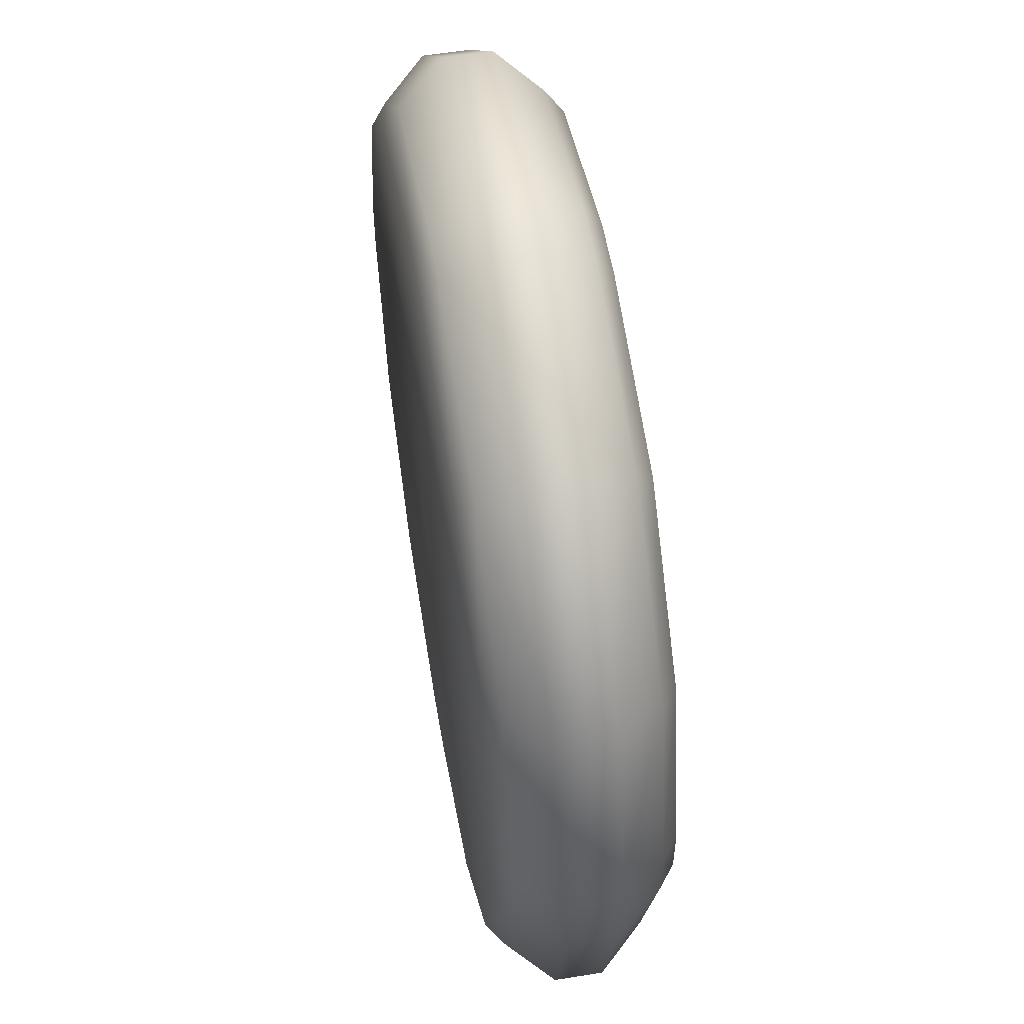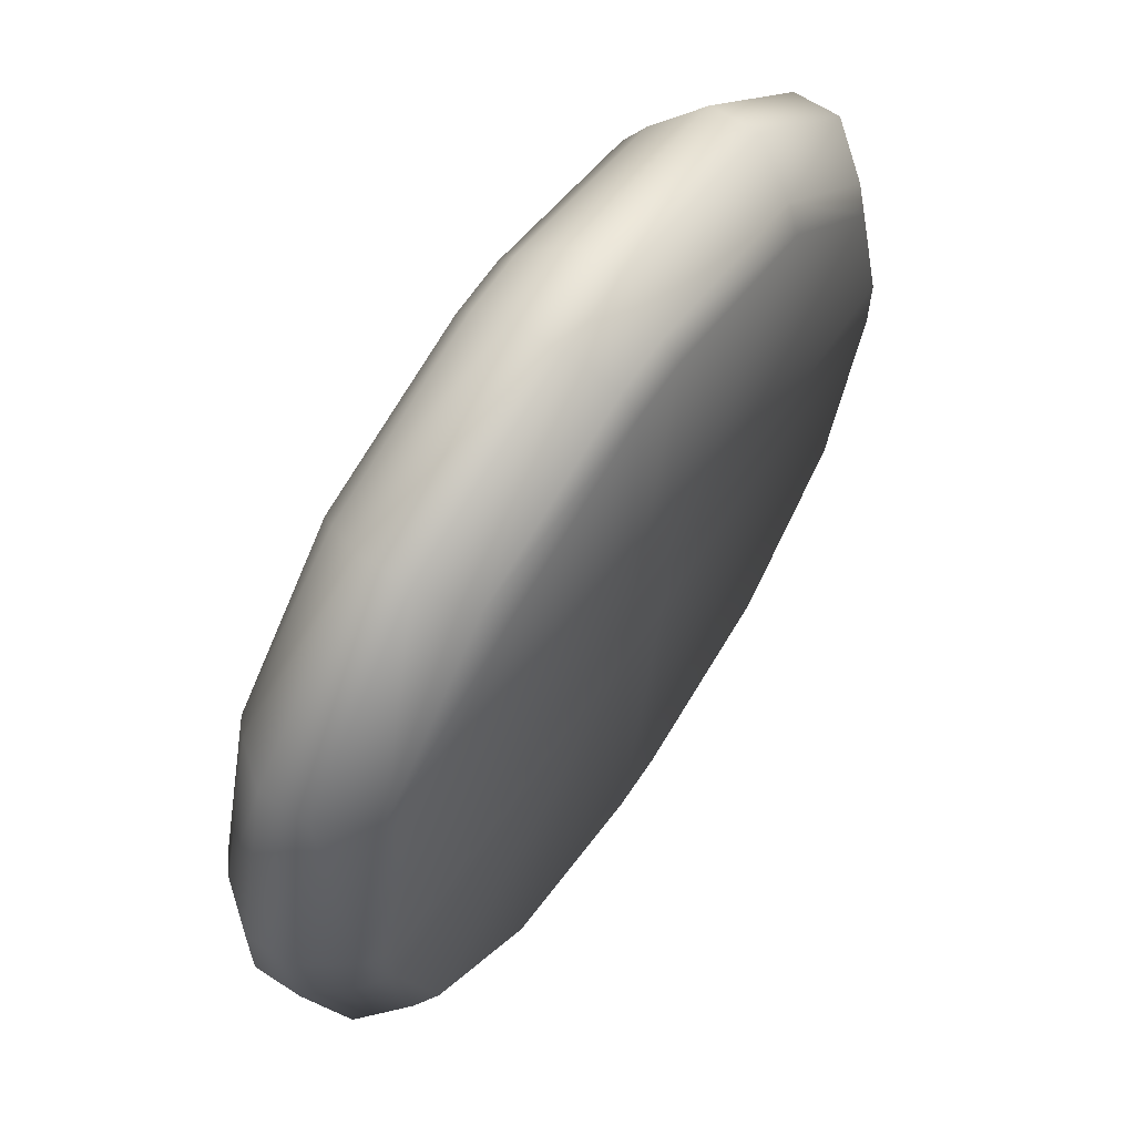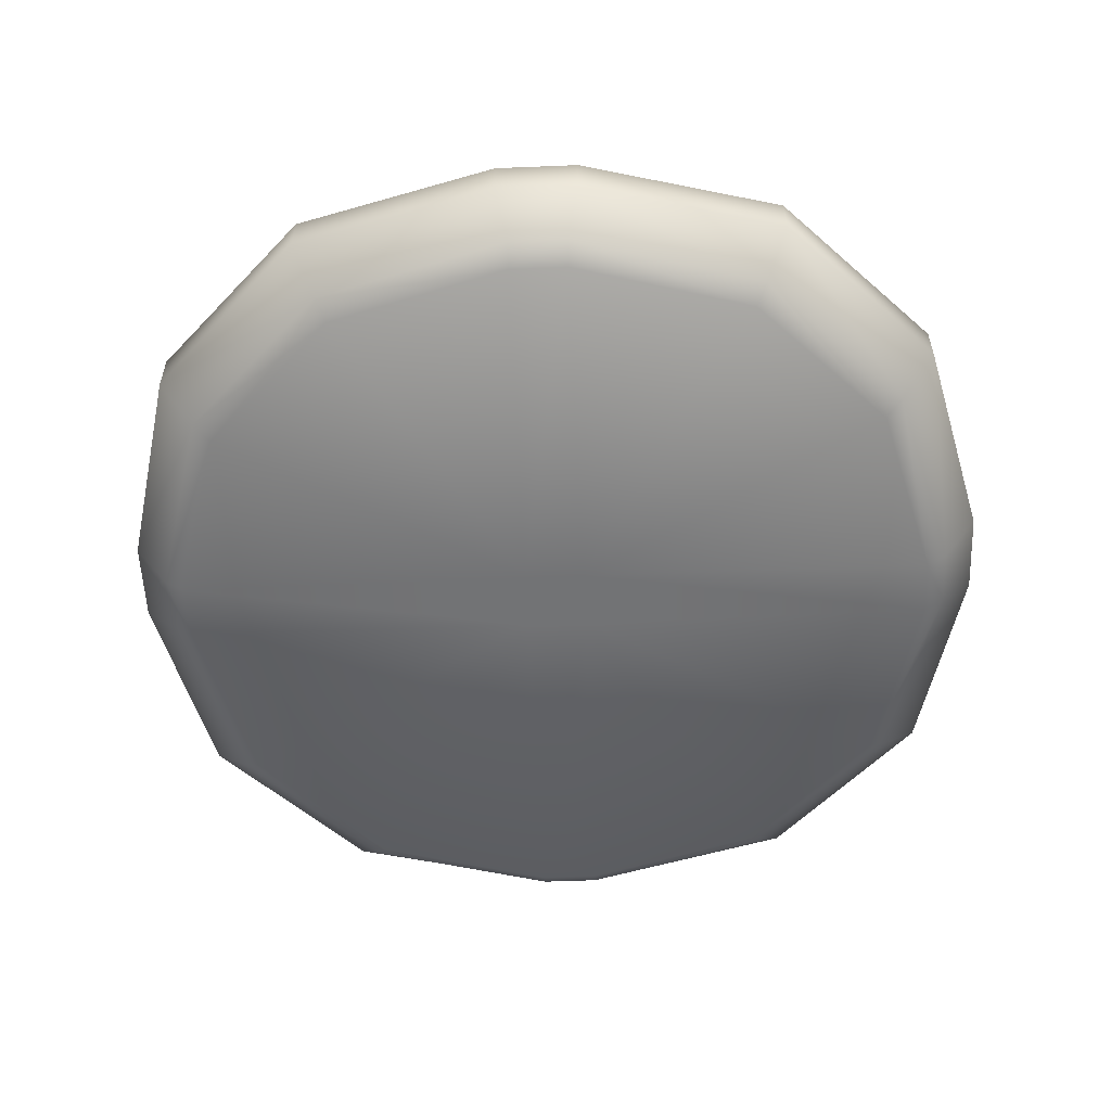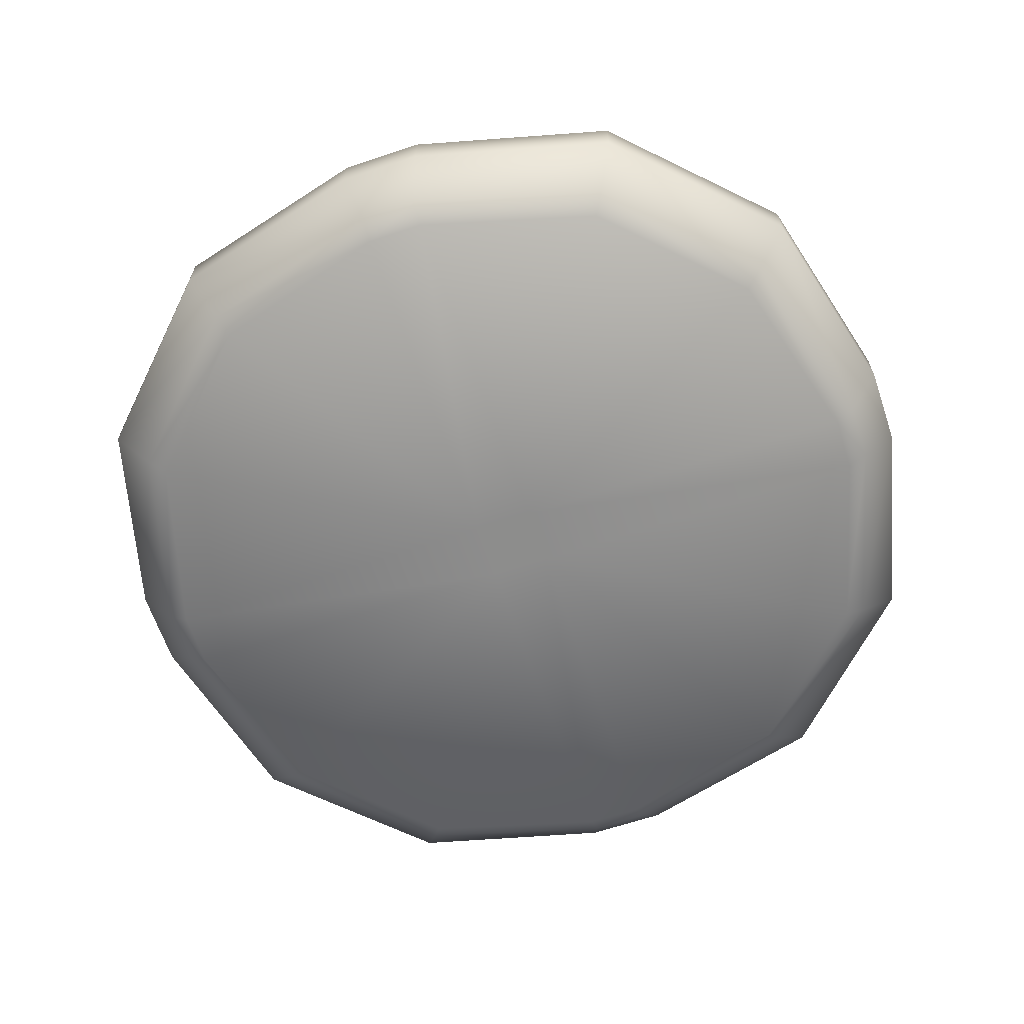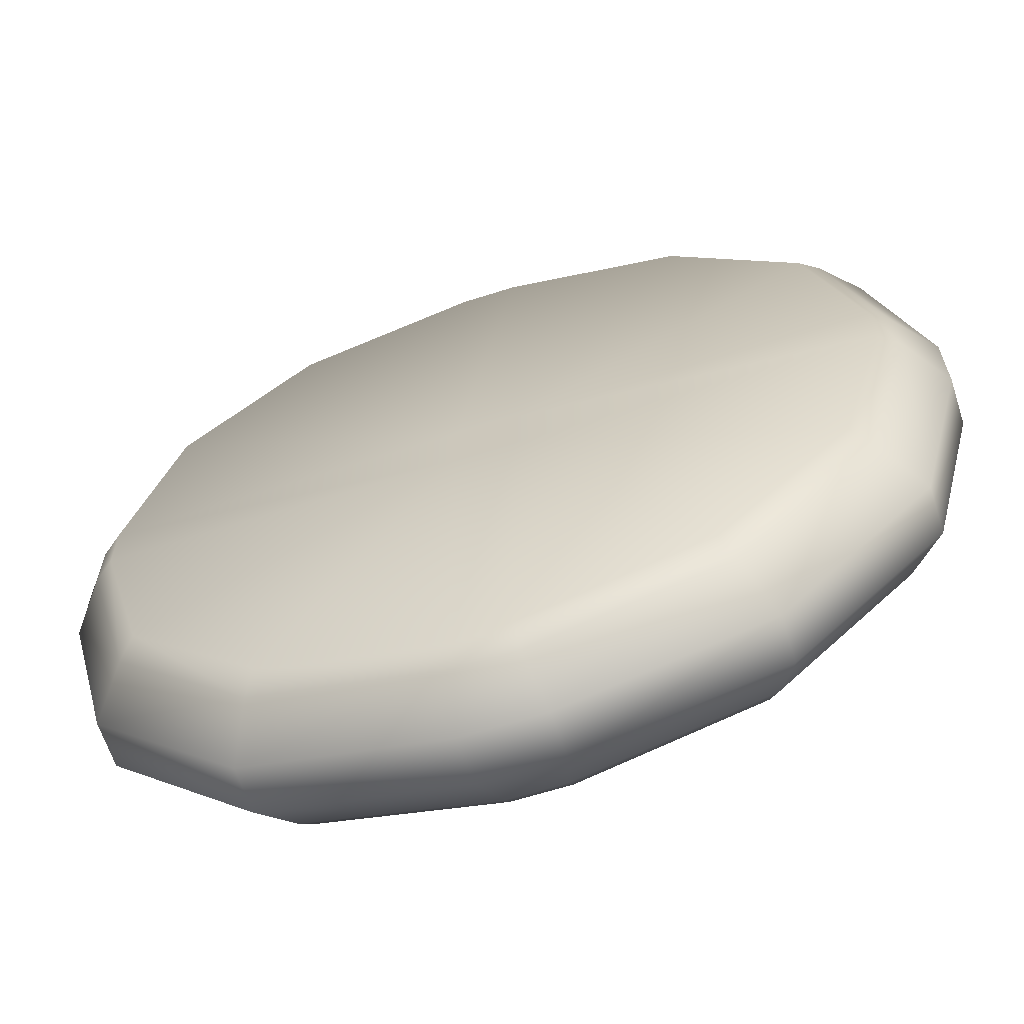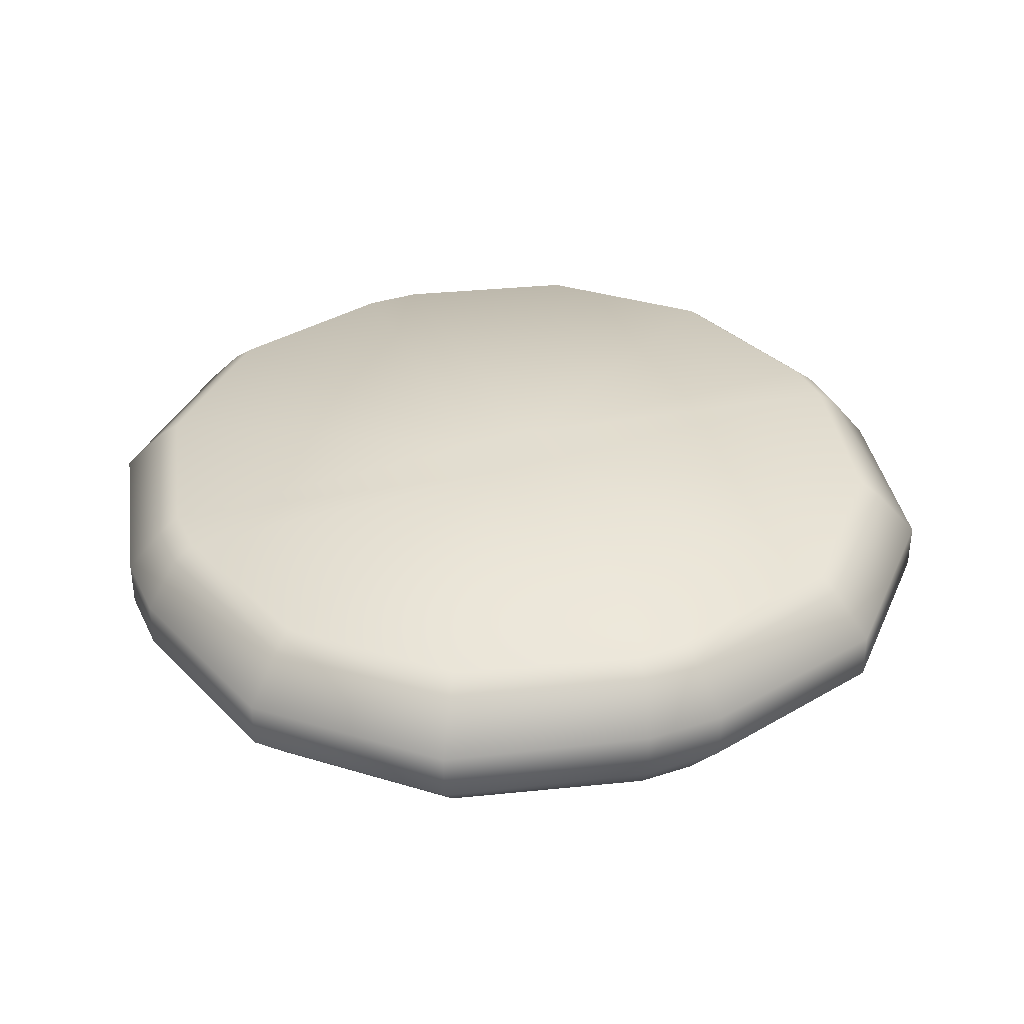
<metadata>
{"format":"obj","ext":"obj","renderer":"f3d","projection":"perspective","resolution":1024,"background":"white","views":[{"elev":56.3,"azim":-99.6,"up":"+Z"},{"elev":63.1,"azim":123.4,"up":"+Z"},{"elev":-55.9,"azim":92.4,"up":"+Y"},{"elev":-64.4,"azim":-161.3,"up":"+Y"},{"elev":-63.9,"azim":-162.1,"up":"+Z"},{"elev":35.4,"azim":156.8,"up":"+Y"}]}
</metadata>
<code>
v  0.1182 -0.0225 -0.0729
v  0.1302 -0.0079 -0.0803
v  0.1474 -0.0079 -0.0135
v  0.1358 -0.0225 -0.0095
v  0.0729 -0.0225 -0.1182
v  0.0803 -0.0079 -0.1302
v  0.0095 -0.0225 -0.1358
v  0.0135 -0.0079 -0.1474
v  -0.0729 -0.0225 -0.1182
v  -0.0803 -0.0079 -0.1302
v  -0.0135 -0.0079 -0.1474
v  -0.0095 -0.0225 -0.1358
v  -0.1182 -0.0225 -0.0729
v  -0.1302 -0.0079 -0.0803
v  -0.1358 -0.0225 -0.0095
v  -0.1474 -0.0079 -0.0135
v  -0.1182 -0.0225 0.0729
v  -0.1302 -0.0079 0.0803
v  -0.1474 -0.0079 0.0135
v  -0.1358 -0.0225 0.0095
v  -0.0729 -0.0225 0.1182
v  -0.0803 -0.0079 0.1302
v  -0.0095 -0.0225 0.1358
v  -0.0135 -0.0079 0.1474
v  0.0729 -0.0225 0.1182
v  0.0803 -0.0079 0.1302
v  0.0135 -0.0079 0.1474
v  0.0095 -0.0225 0.1358
v  0.1182 -0.0225 0.0729
v  0.1302 -0.0079 0.0803
v  0.1358 -0.0225 0.0095
v  0.1474 -0.0079 0.0135
v  0.1182 0.0223 -0.0729
v  0.1358 0.0223 -0.0095
v  0.1474 0.0077 -0.0135
v  0.1302 0.0077 -0.0803
v  0.0729 0.0223 -0.1182
v  0.0803 0.0077 -0.1302
v  0.0095 0.0223 -0.1358
v  0.0135 0.0077 -0.1474
v  -0.0729 0.0223 -0.1182
v  -0.0095 0.0223 -0.1358
v  -0.0135 0.0077 -0.1474
v  -0.0803 0.0077 -0.1302
v  -0.1182 0.0223 -0.0729
v  -0.1302 0.0077 -0.0803
v  -0.1358 0.0223 -0.0095
v  -0.1474 0.0077 -0.0135
v  -0.1182 0.0223 0.0729
v  -0.1358 0.0223 0.0095
v  -0.1474 0.0077 0.0135
v  -0.1302 0.0077 0.0803
v  -0.0729 0.0223 0.1182
v  -0.0803 0.0077 0.1302
v  -0.0095 0.0223 0.1358
v  -0.0135 0.0077 0.1474
v  0.0729 0.0223 0.1182
v  0.0095 0.0223 0.1358
v  0.0135 0.0077 0.1474
v  0.0803 0.0077 0.1302
v  0.1182 0.0223 0.0729
v  0.1302 0.0077 0.0803
v  0.1358 0.0223 0.0095
v  0.1474 0.0077 0.0135
v  0.1287 -0.0279 -0.0095
v  0.1121 -0.0279 -0.0691
v  0.1121 0.0277 -0.0691
v  0.1287 0.0277 -0.0095
v  0.0691 -0.0279 -0.1121
v  0.0691 0.0277 -0.1121
v  0.0095 -0.0279 -0.1287
v  0.0095 0.0277 -0.1287
v  -0.0095 -0.0279 -0.1287
v  -0.0691 -0.0279 -0.1121
v  -0.0691 0.0277 -0.1121
v  -0.0095 0.0277 -0.1287
v  -0.1121 -0.0279 -0.0691
v  -0.1121 0.0277 -0.0691
v  -0.1287 -0.0279 -0.0095
v  -0.1287 0.0277 -0.0095
v  -0.1287 -0.0279 0.0095
v  -0.1121 -0.0279 0.0691
v  -0.1121 0.0277 0.0691
v  -0.1287 0.0277 0.0095
v  -0.0691 -0.0279 0.1121
v  -0.0691 0.0277 0.1121
v  -0.0095 -0.0279 0.1287
v  -0.0095 0.0277 0.1287
v  0.0095 -0.0279 0.1287
v  0.0691 -0.0279 0.1121
v  0.0691 0.0277 0.1121
v  0.0095 0.0277 0.1287
v  0.1121 -0.0279 0.0691
v  0.1121 0.0277 0.0691
v  0.1287 -0.0279 0.0095
v  0.1287 0.0277 0.0095
v  0.0101 -0.0279 -0.0101
v  0.0101 -0.0279 0.0101
v  -0.0101 -0.0279 0.0101
v  -0.0101 -0.0279 -0.0101
v  0.0101 0.0277 -0.0101
v  -0.0101 0.0277 -0.0101
v  -0.0101 0.0277 0.0101
v  0.0101 0.0277 0.0101
g SweetPack_BelgianWaffle_Round
f -104 -103 -102 -101
f -100 -99 -103 -104
f -98 -97 -99 -100
f -96 -95 -94 -93
f -92 -91 -95 -96
f -90 -89 -91 -92
f -88 -87 -86 -85
f -84 -83 -87 -88
f -82 -81 -83 -84
f -80 -79 -78 -77
f -76 -75 -79 -80
f -74 -73 -75 -76
f -72 -71 -70 -69
f -68 -72 -69 -67
f -66 -68 -67 -65
f -64 -63 -62 -61
f -60 -64 -61 -59
f -58 -60 -59 -57
f -56 -55 -54 -53
f -52 -56 -53 -51
f -50 -52 -51 -49
f -48 -47 -46 -45
f -44 -48 -45 -43
f -42 -44 -43 -41
f -103 -69 -70 -102
f -99 -67 -69 -103
f -97 -65 -67 -99
f -95 -61 -62 -94
f -91 -59 -61 -95
f -89 -57 -59 -91
f -87 -53 -54 -86
f -83 -51 -53 -87
f -81 -49 -51 -83
f -79 -45 -46 -78
f -75 -43 -45 -79
f -73 -41 -43 -75
f -101 -40 -39 -104
f -72 -38 -37 -71
f -104 -39 -36 -100
f -68 -35 -38 -72
f -100 -36 -34 -98
f -66 -33 -35 -68
f -93 -32 -31 -96
f -64 -30 -29 -63
f -96 -31 -28 -92
f -60 -27 -30 -64
f -92 -28 -26 -90
f -58 -25 -27 -60
f -85 -24 -23 -88
f -56 -22 -21 -55
f -88 -23 -20 -84
f -52 -19 -22 -56
f -84 -20 -18 -82
f -50 -17 -19 -52
f -77 -16 -15 -80
f -48 -14 -13 -47
f -80 -15 -12 -76
f -44 -11 -14 -48
f -76 -12 -10 -74
f -42 -9 -11 -44
f -39 -40 -8
f -10 -12 -7
f -12 -15 -7
f -15 -16 -7
f -18 -20 -6
f -20 -23 -6
f -23 -24 -6
f -26 -28 -5
f -28 -31 -5
f -31 -32 -5
f -34 -36 -8
f -36 -39 -8
f -37 -38 -4
f -38 -35 -4
f -35 -33 -4
f -29 -30 -3
f -30 -27 -3
f -27 -25 -3
f -21 -22 -2
f -22 -19 -2
f -19 -17 -2
f -13 -14 -1
f -14 -11 -1
f -11 -9 -1
f -6 -5 -8 -7
f -4 -3 -2 -1
f -71 -42 -41 -70
f -98 -93 -94 -97
f -90 -85 -86 -89
f -82 -77 -78 -81
f -102 -73 -74 -101
f -65 -62 -63 -66
f -57 -54 -55 -58
f -49 -46 -47 -50
f -70 -41 -73 -102
f -62 -65 -97 -94
f -54 -57 -89 -86
f -46 -49 -81 -78
f -10 -40 -101 -74
f -93 -98 -34 -32
f -85 -90 -26 -24
f -77 -82 -18 -16
f -42 -71 -37 -9
f -29 -33 -66 -63
f -21 -25 -58 -55
f -13 -17 -50 -47
f -40 -10 -7 -8
f -16 -18 -6 -7
f -24 -26 -5 -6
f -32 -34 -8 -5
f -9 -37 -4 -1
f -33 -29 -3 -4
f -25 -21 -2 -3
f -17 -13 -1 -2

</code>
